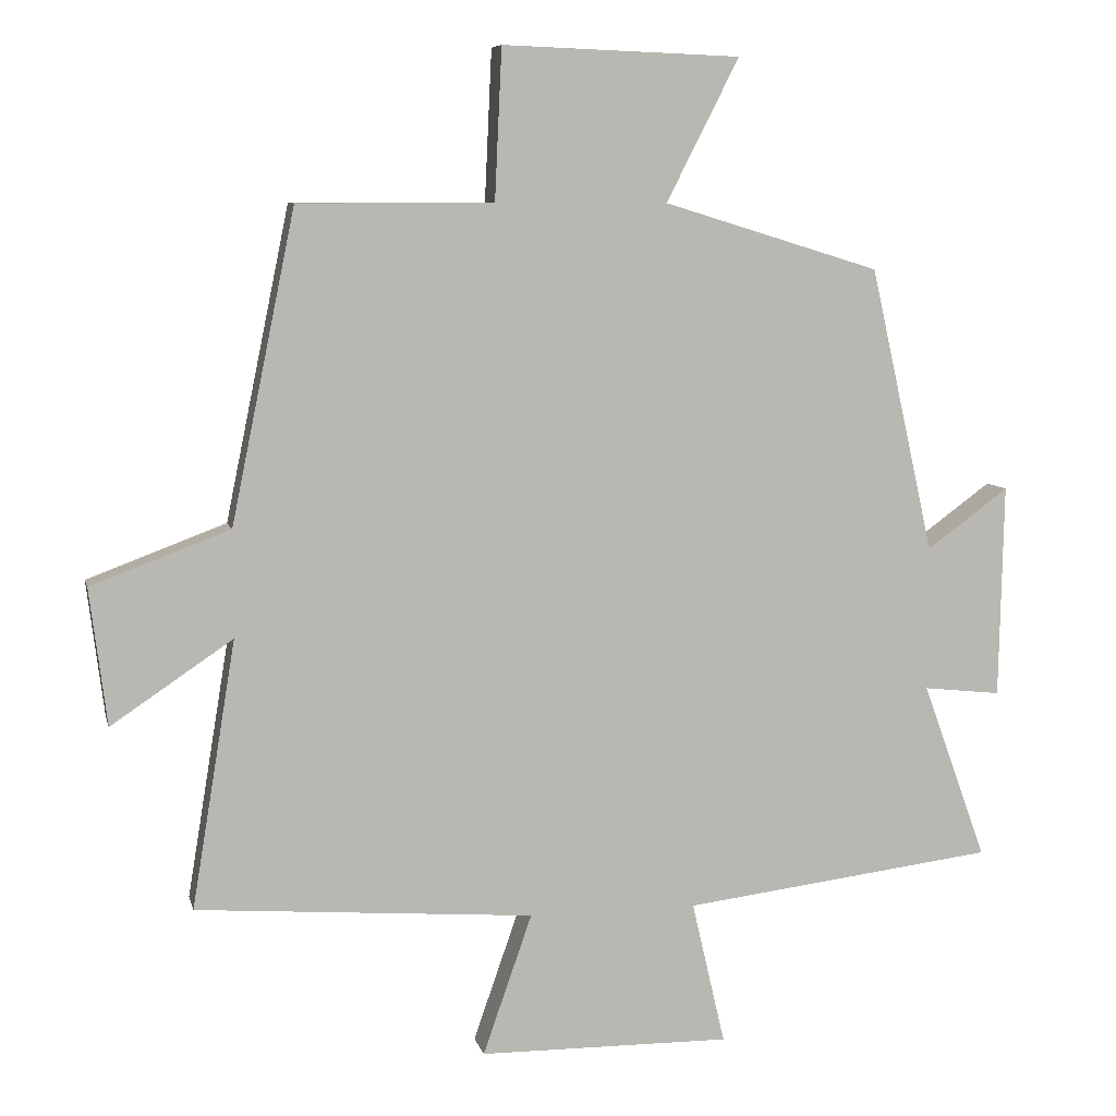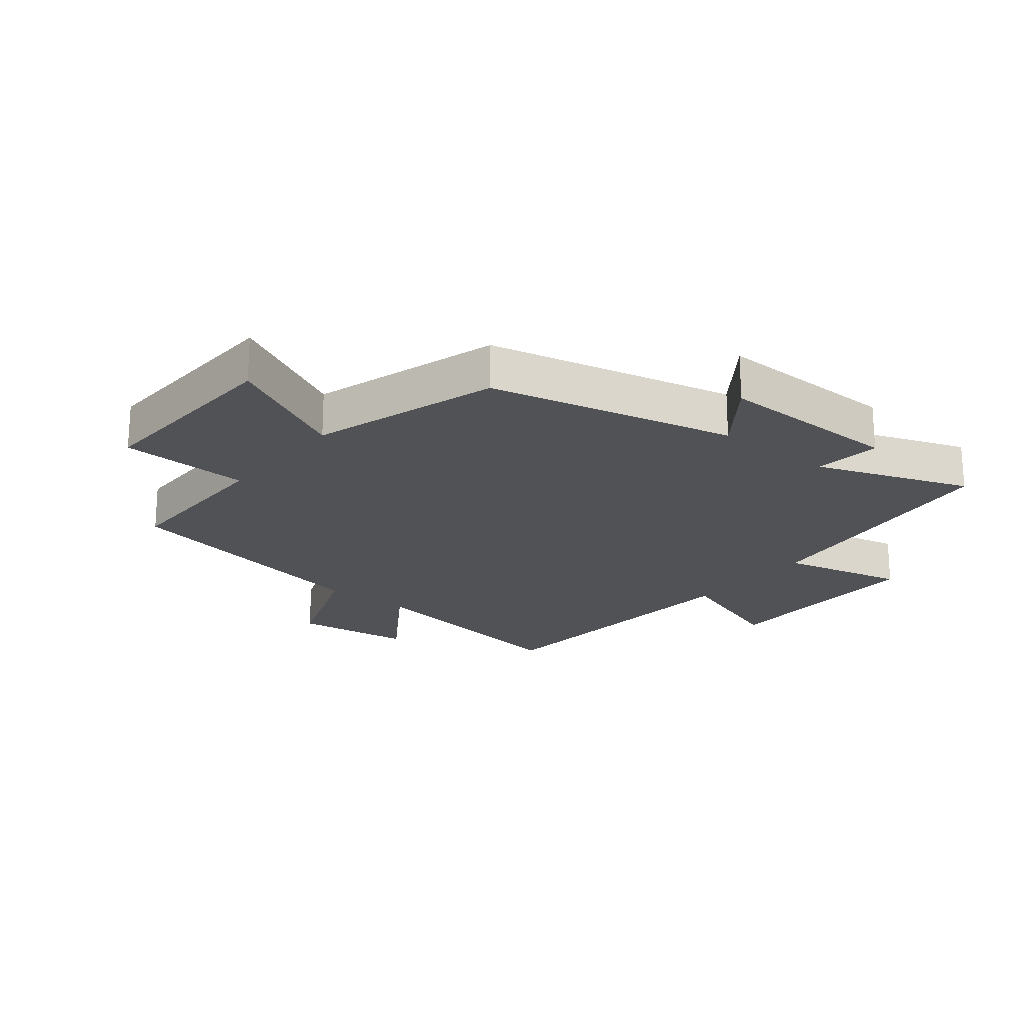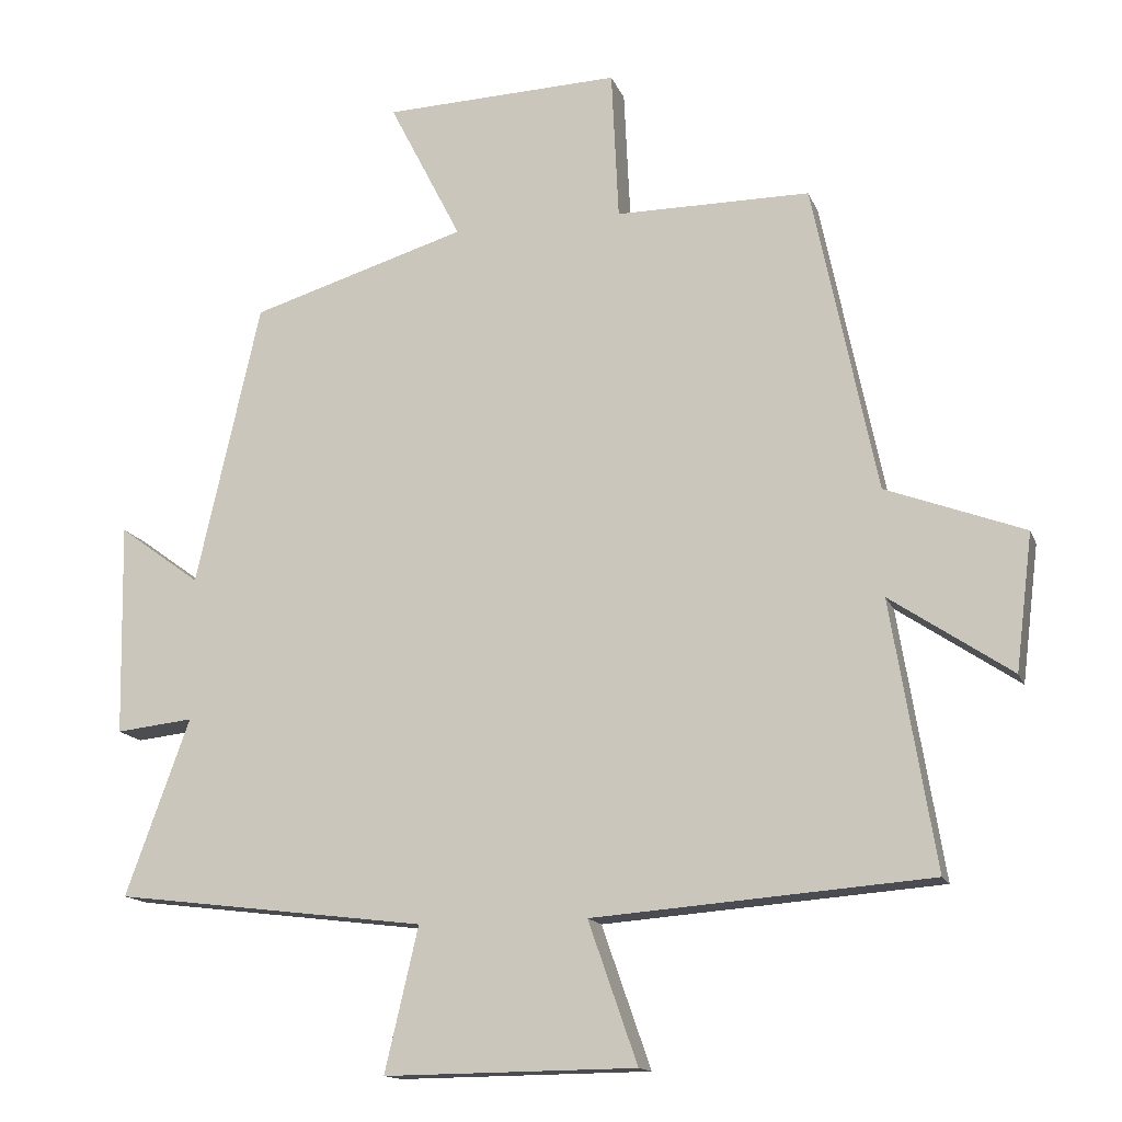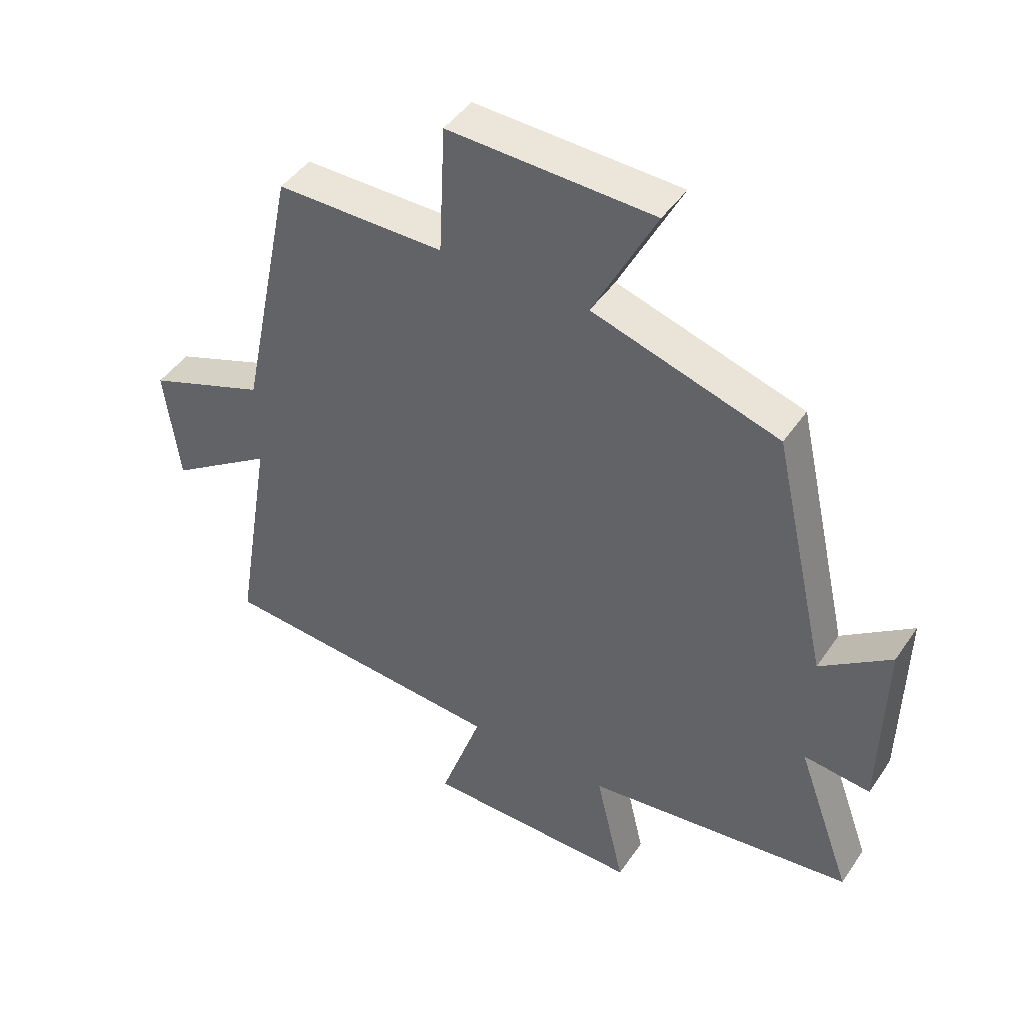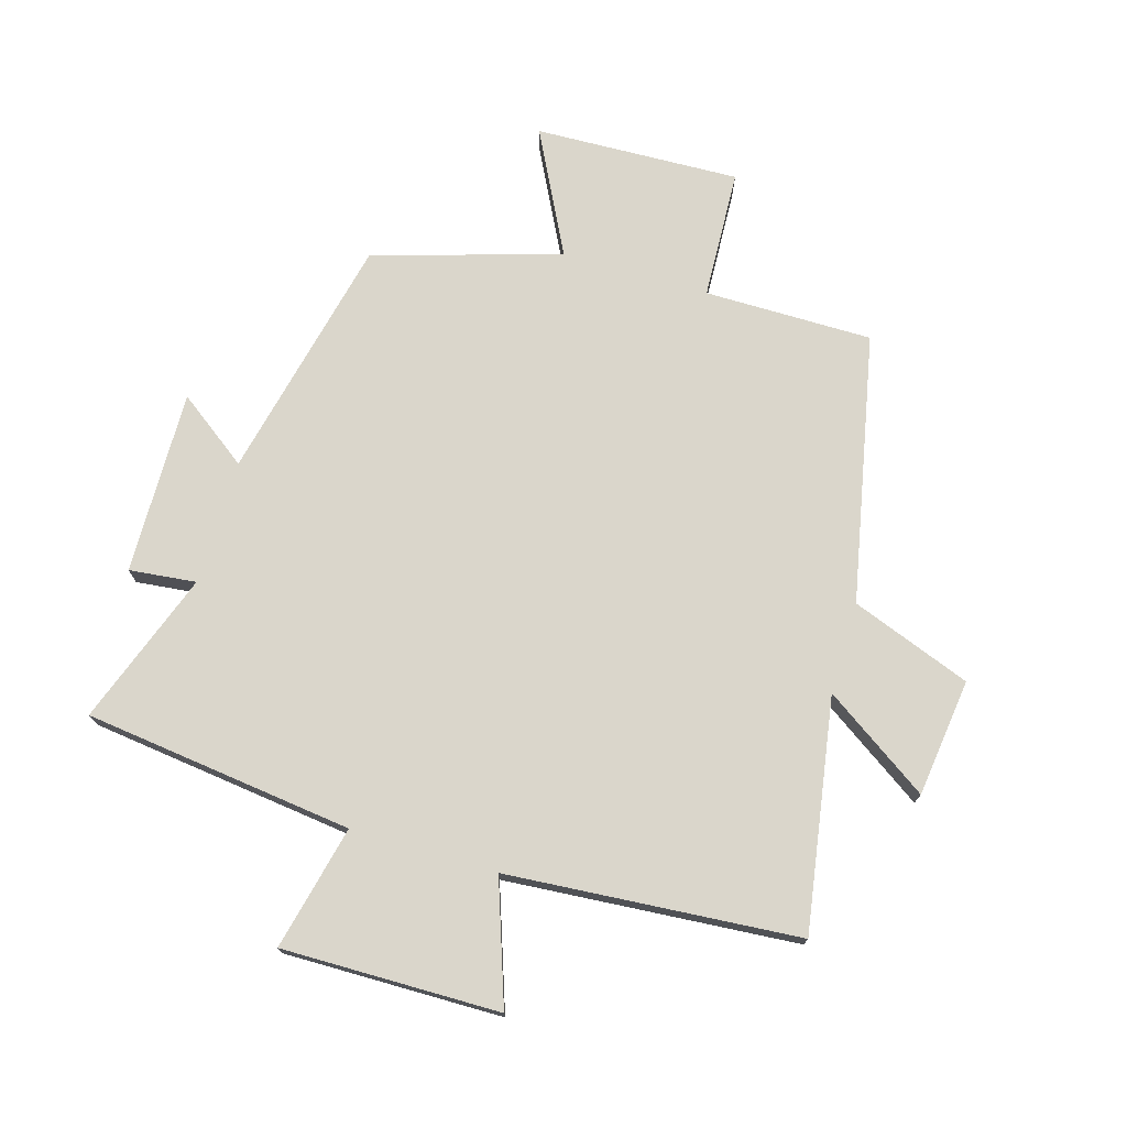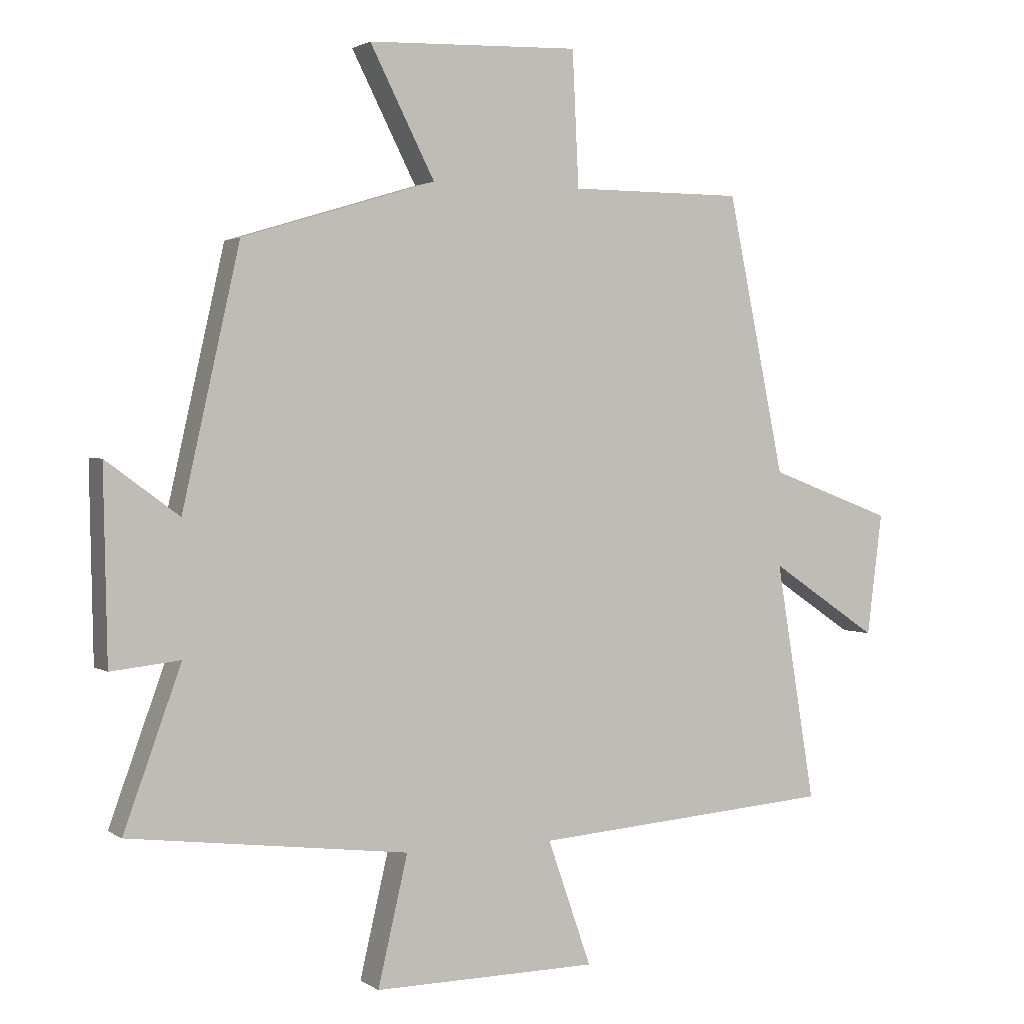
<metadata>
{"format":"obj","ext":"obj","renderer":"f3d","projection":"perspective","resolution":1024,"background":"white","views":[{"elev":7.8,"azim":-12.8,"up":"+Z"},{"elev":-21.0,"azim":51.3,"up":"+Y"},{"elev":-14.6,"azim":-163.7,"up":"+Z"},{"elev":45.0,"azim":32.1,"up":"+Z"},{"elev":73.9,"azim":-163.5,"up":"+Y"},{"elev":2.0,"azim":154.1,"up":"+Z"}]}
</metadata>
<code>
v 0.59 0.07 -0.446
v 0.151 0.07 -0.5
v 0.198 0.07 -0.702
v -0.156 0.07 -0.698
v -0.087 0.07 -0.5
v -0.562 0.07 -0.463
v -0.5 0.07 -0.087
v -0.671 0.07 -0.202
v -0.695 0.07 -0.01
v -0.5 0.07 0.063
v -0.41 0.07 0.5
v -0.136 0.07 0.5
v -0.126 0.07 0.712
v 0.208 0.07 0.7
v 0.106 0.07 0.5
v 0.41 0.07 0.407
v 0.5 0.07 0.007
v 0.615 0.07 0.091
v 0.609 0.07 -0.209
v 0.5 0.07 -0.197
v 0.59 0 -0.446
v 0.151 0 -0.5
v 0.198 0 -0.702
v -0.156 0 -0.698
v -0.087 0 -0.5
v -0.562 0 -0.463
v -0.5 0 -0.087
v -0.671 0 -0.202
v -0.695 0 -0.01
v -0.5 0 0.063
v -0.41 0 0.5
v -0.136 0 0.5
v -0.126 0 0.712
v 0.208 0 0.7
v 0.106 0 0.5
v 0.41 0 0.407
v 0.5 0 0.007
v 0.615 0 0.091
v 0.609 0 -0.209
v 0.5 0 -0.197
f 17 18 19 20
f 15 16 17 20
f 15 20 1 2
f 12 13 14 15
f 12 15 2
f 11 12 2
f 10 11 2
f 7 8 9 10
f 7 10 2 3
f 5 6 7
f 5 7 3
f 3 4 5
f 40 39 38 37
f 40 37 36 35
f 22 21 40 35
f 35 34 33 32
f 22 35 32
f 22 32 31
f 22 31 30
f 30 29 28 27
f 23 22 30 27
f 27 26 25
f 23 27 25
f 25 24 23
f 1 21 22 2
f 2 22 23 3
f 3 23 24 4
f 4 24 25 5
f 5 25 26 6
f 6 26 27 7
f 7 27 28 8
f 8 28 29 9
f 9 29 30 10
f 10 30 31 11
f 11 31 32 12
f 12 32 33 13
f 13 33 34 14
f 14 34 35 15
f 15 35 36 16
f 16 36 37 17
f 17 37 38 18
f 18 38 39 19
f 19 39 40 20
f 20 40 21 1

</code>
